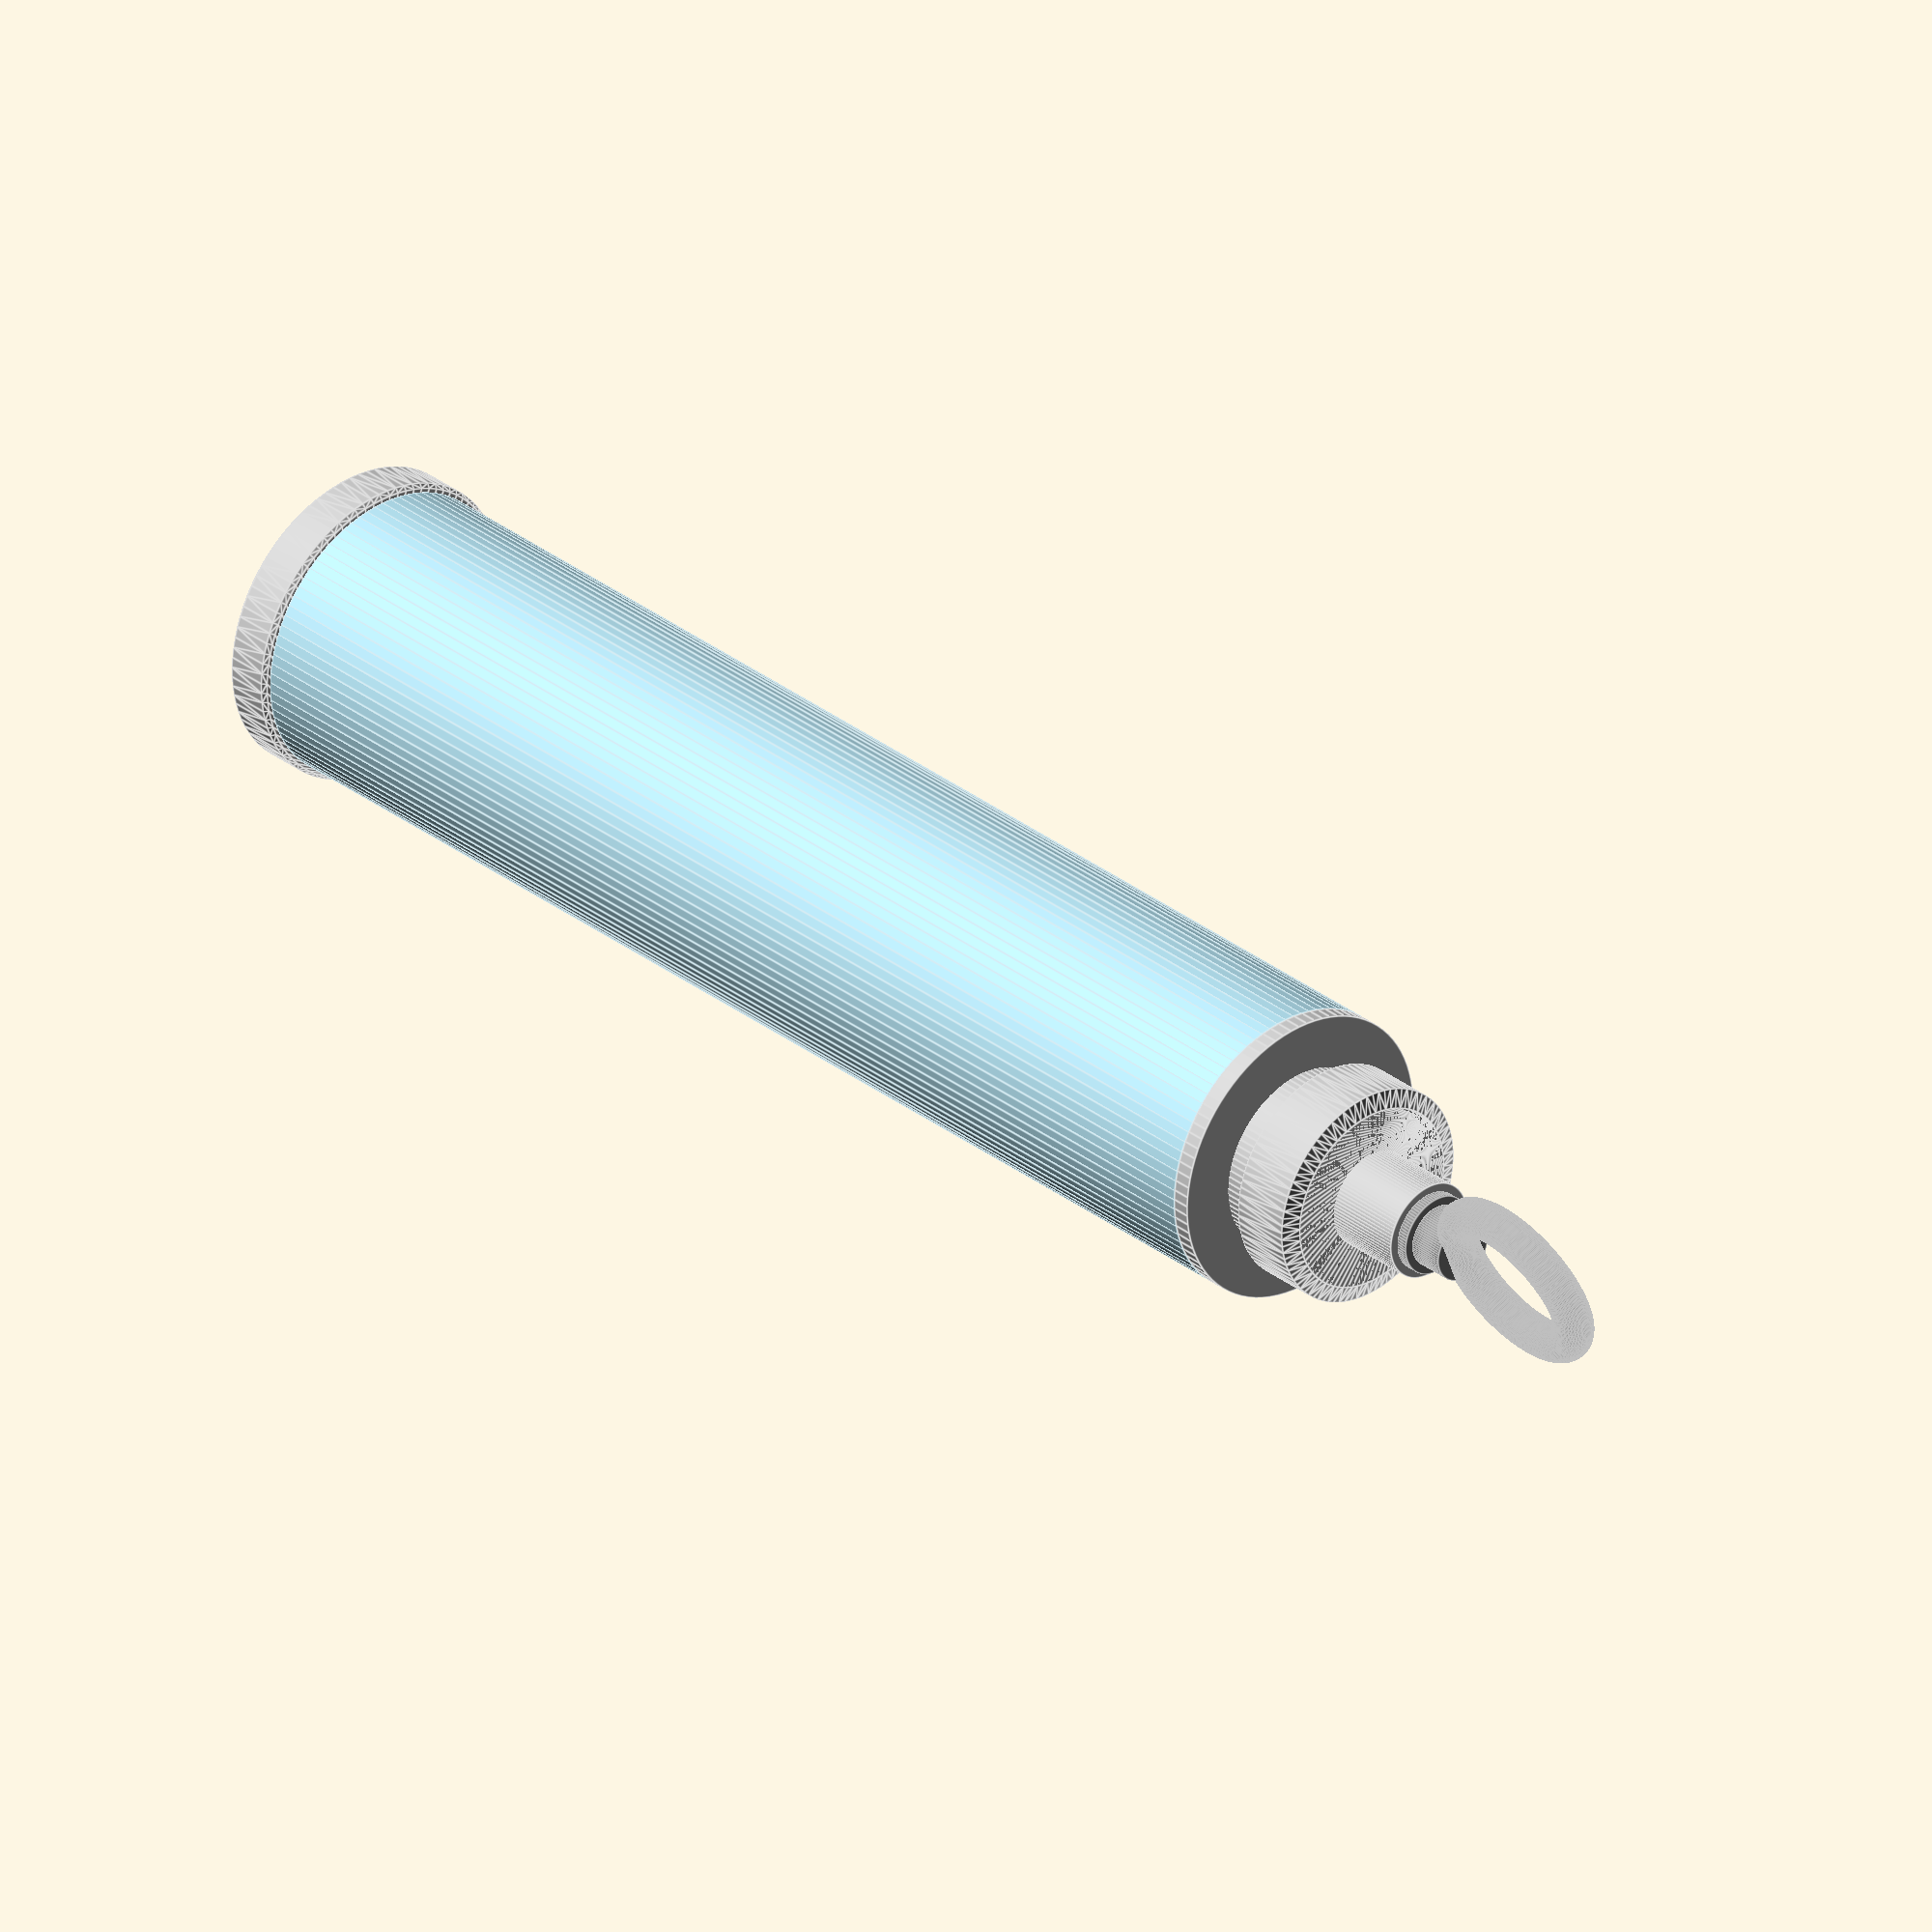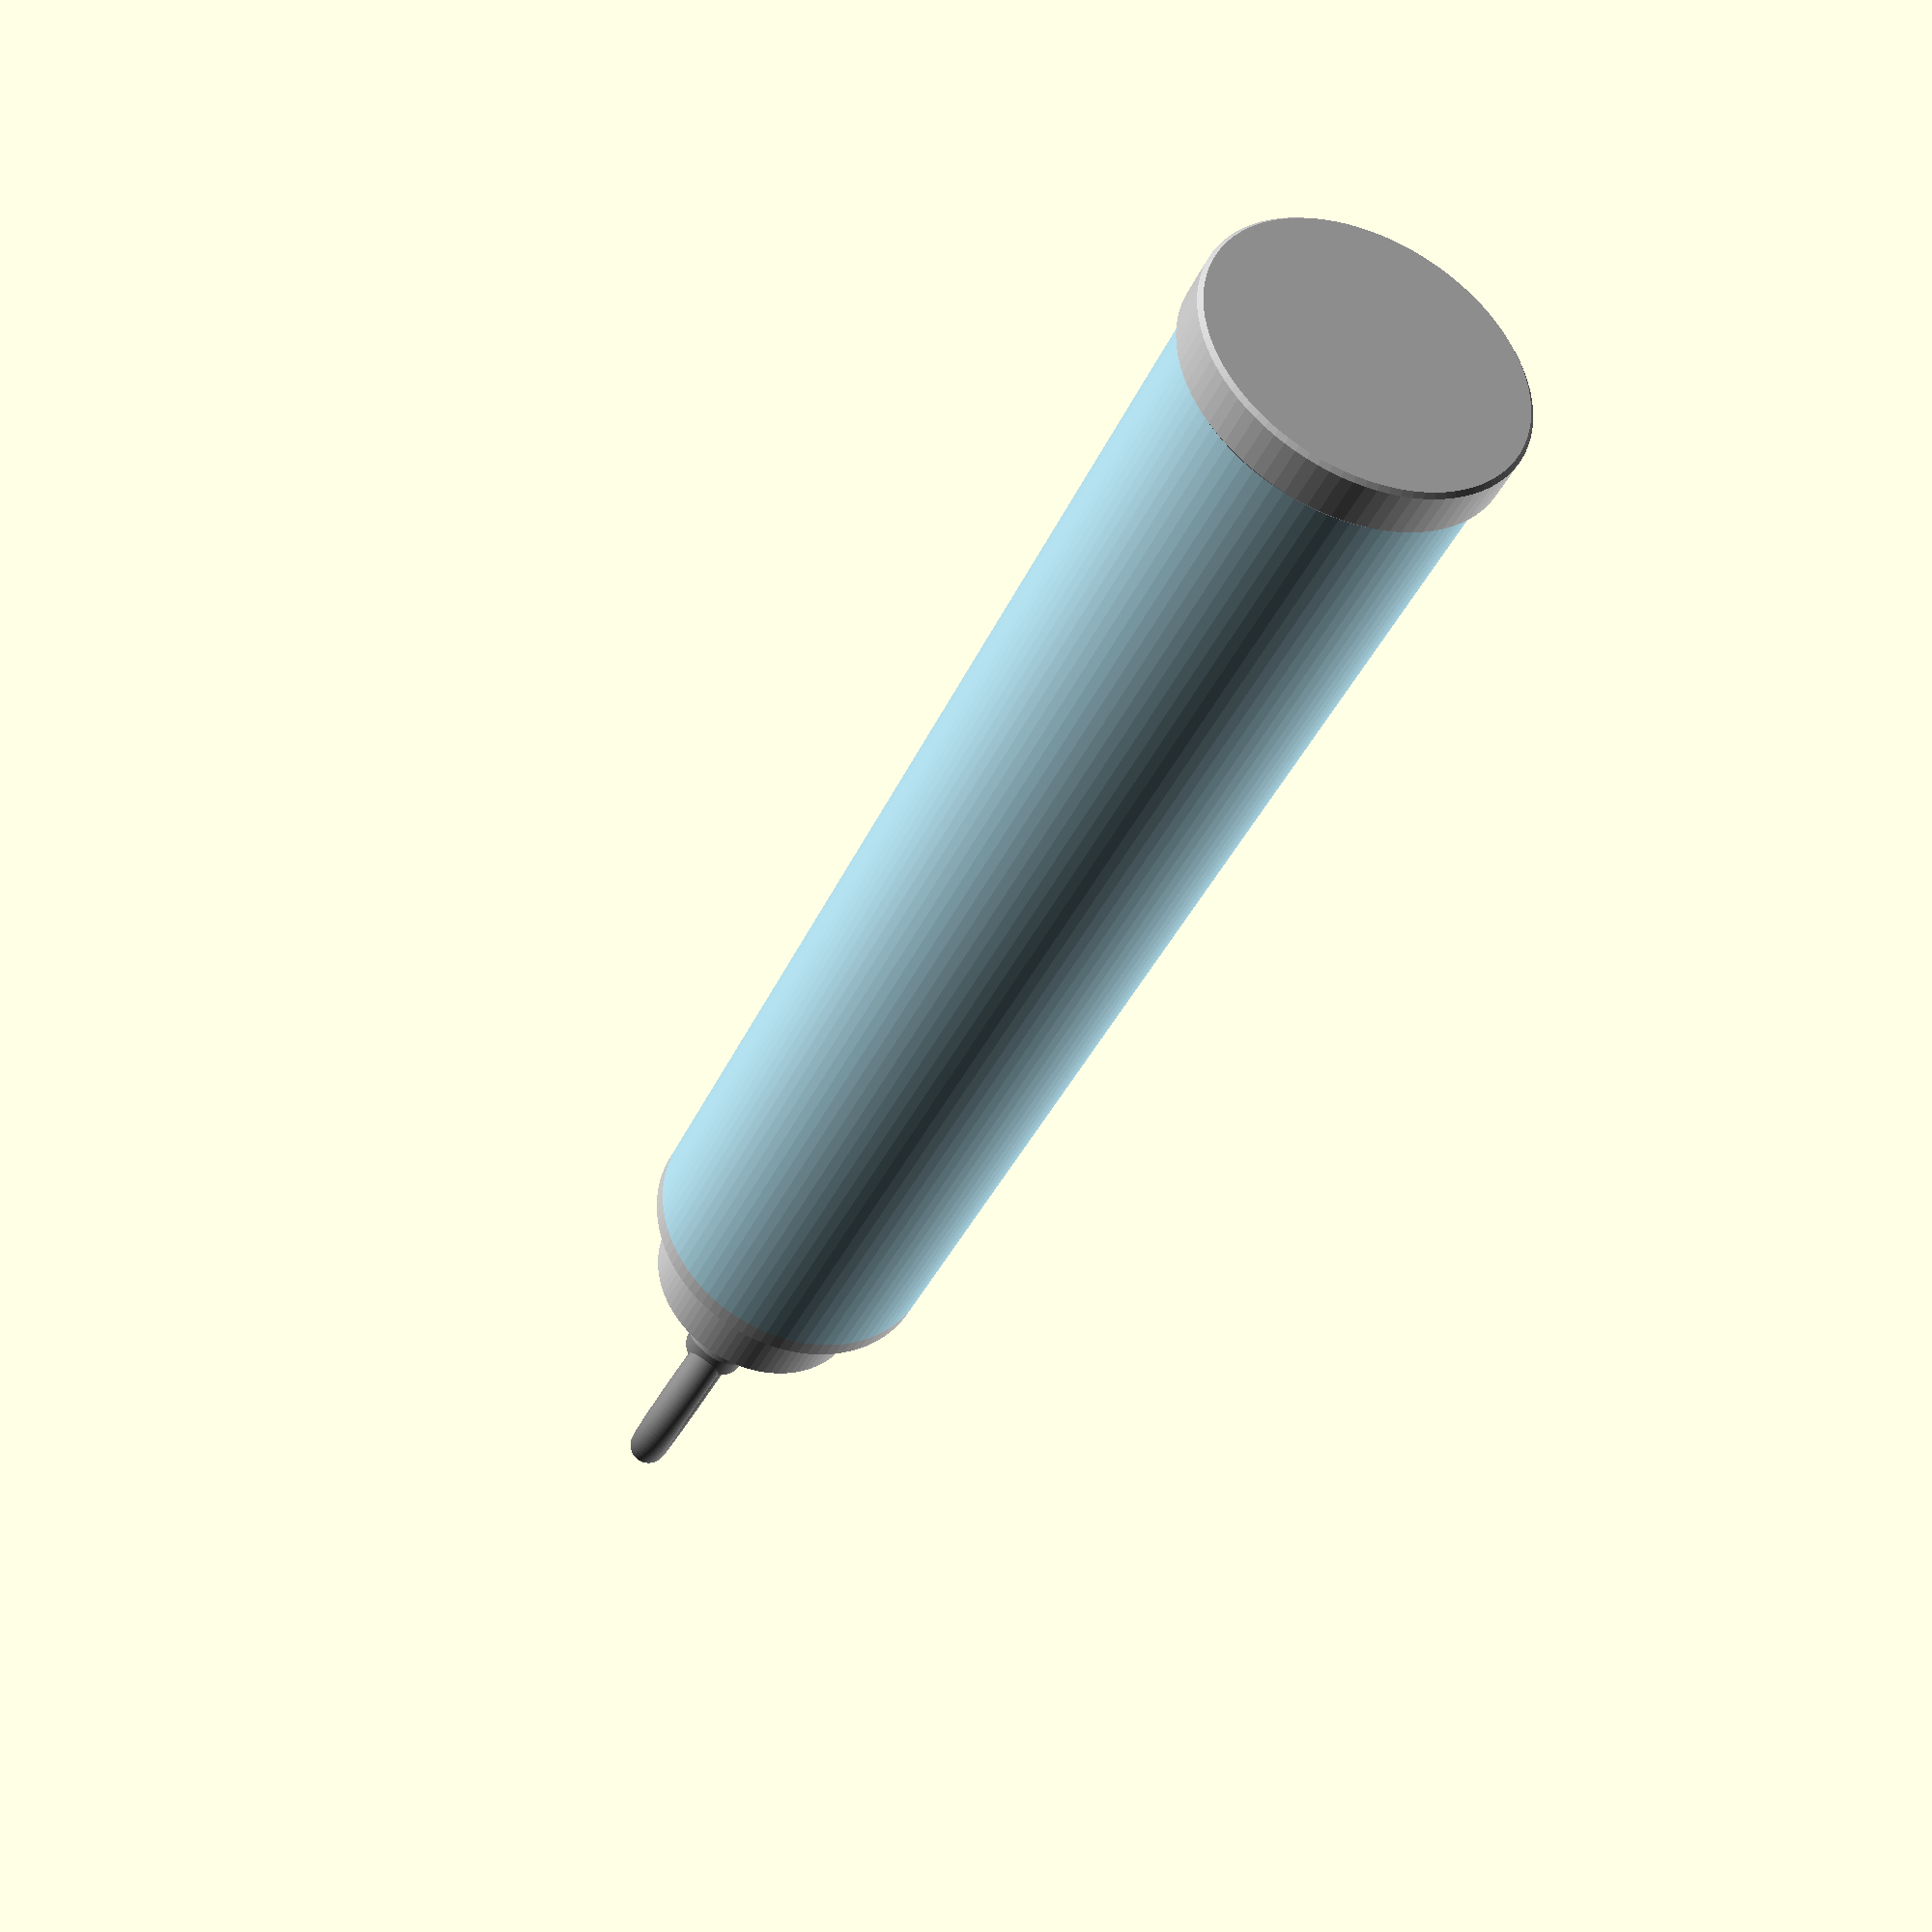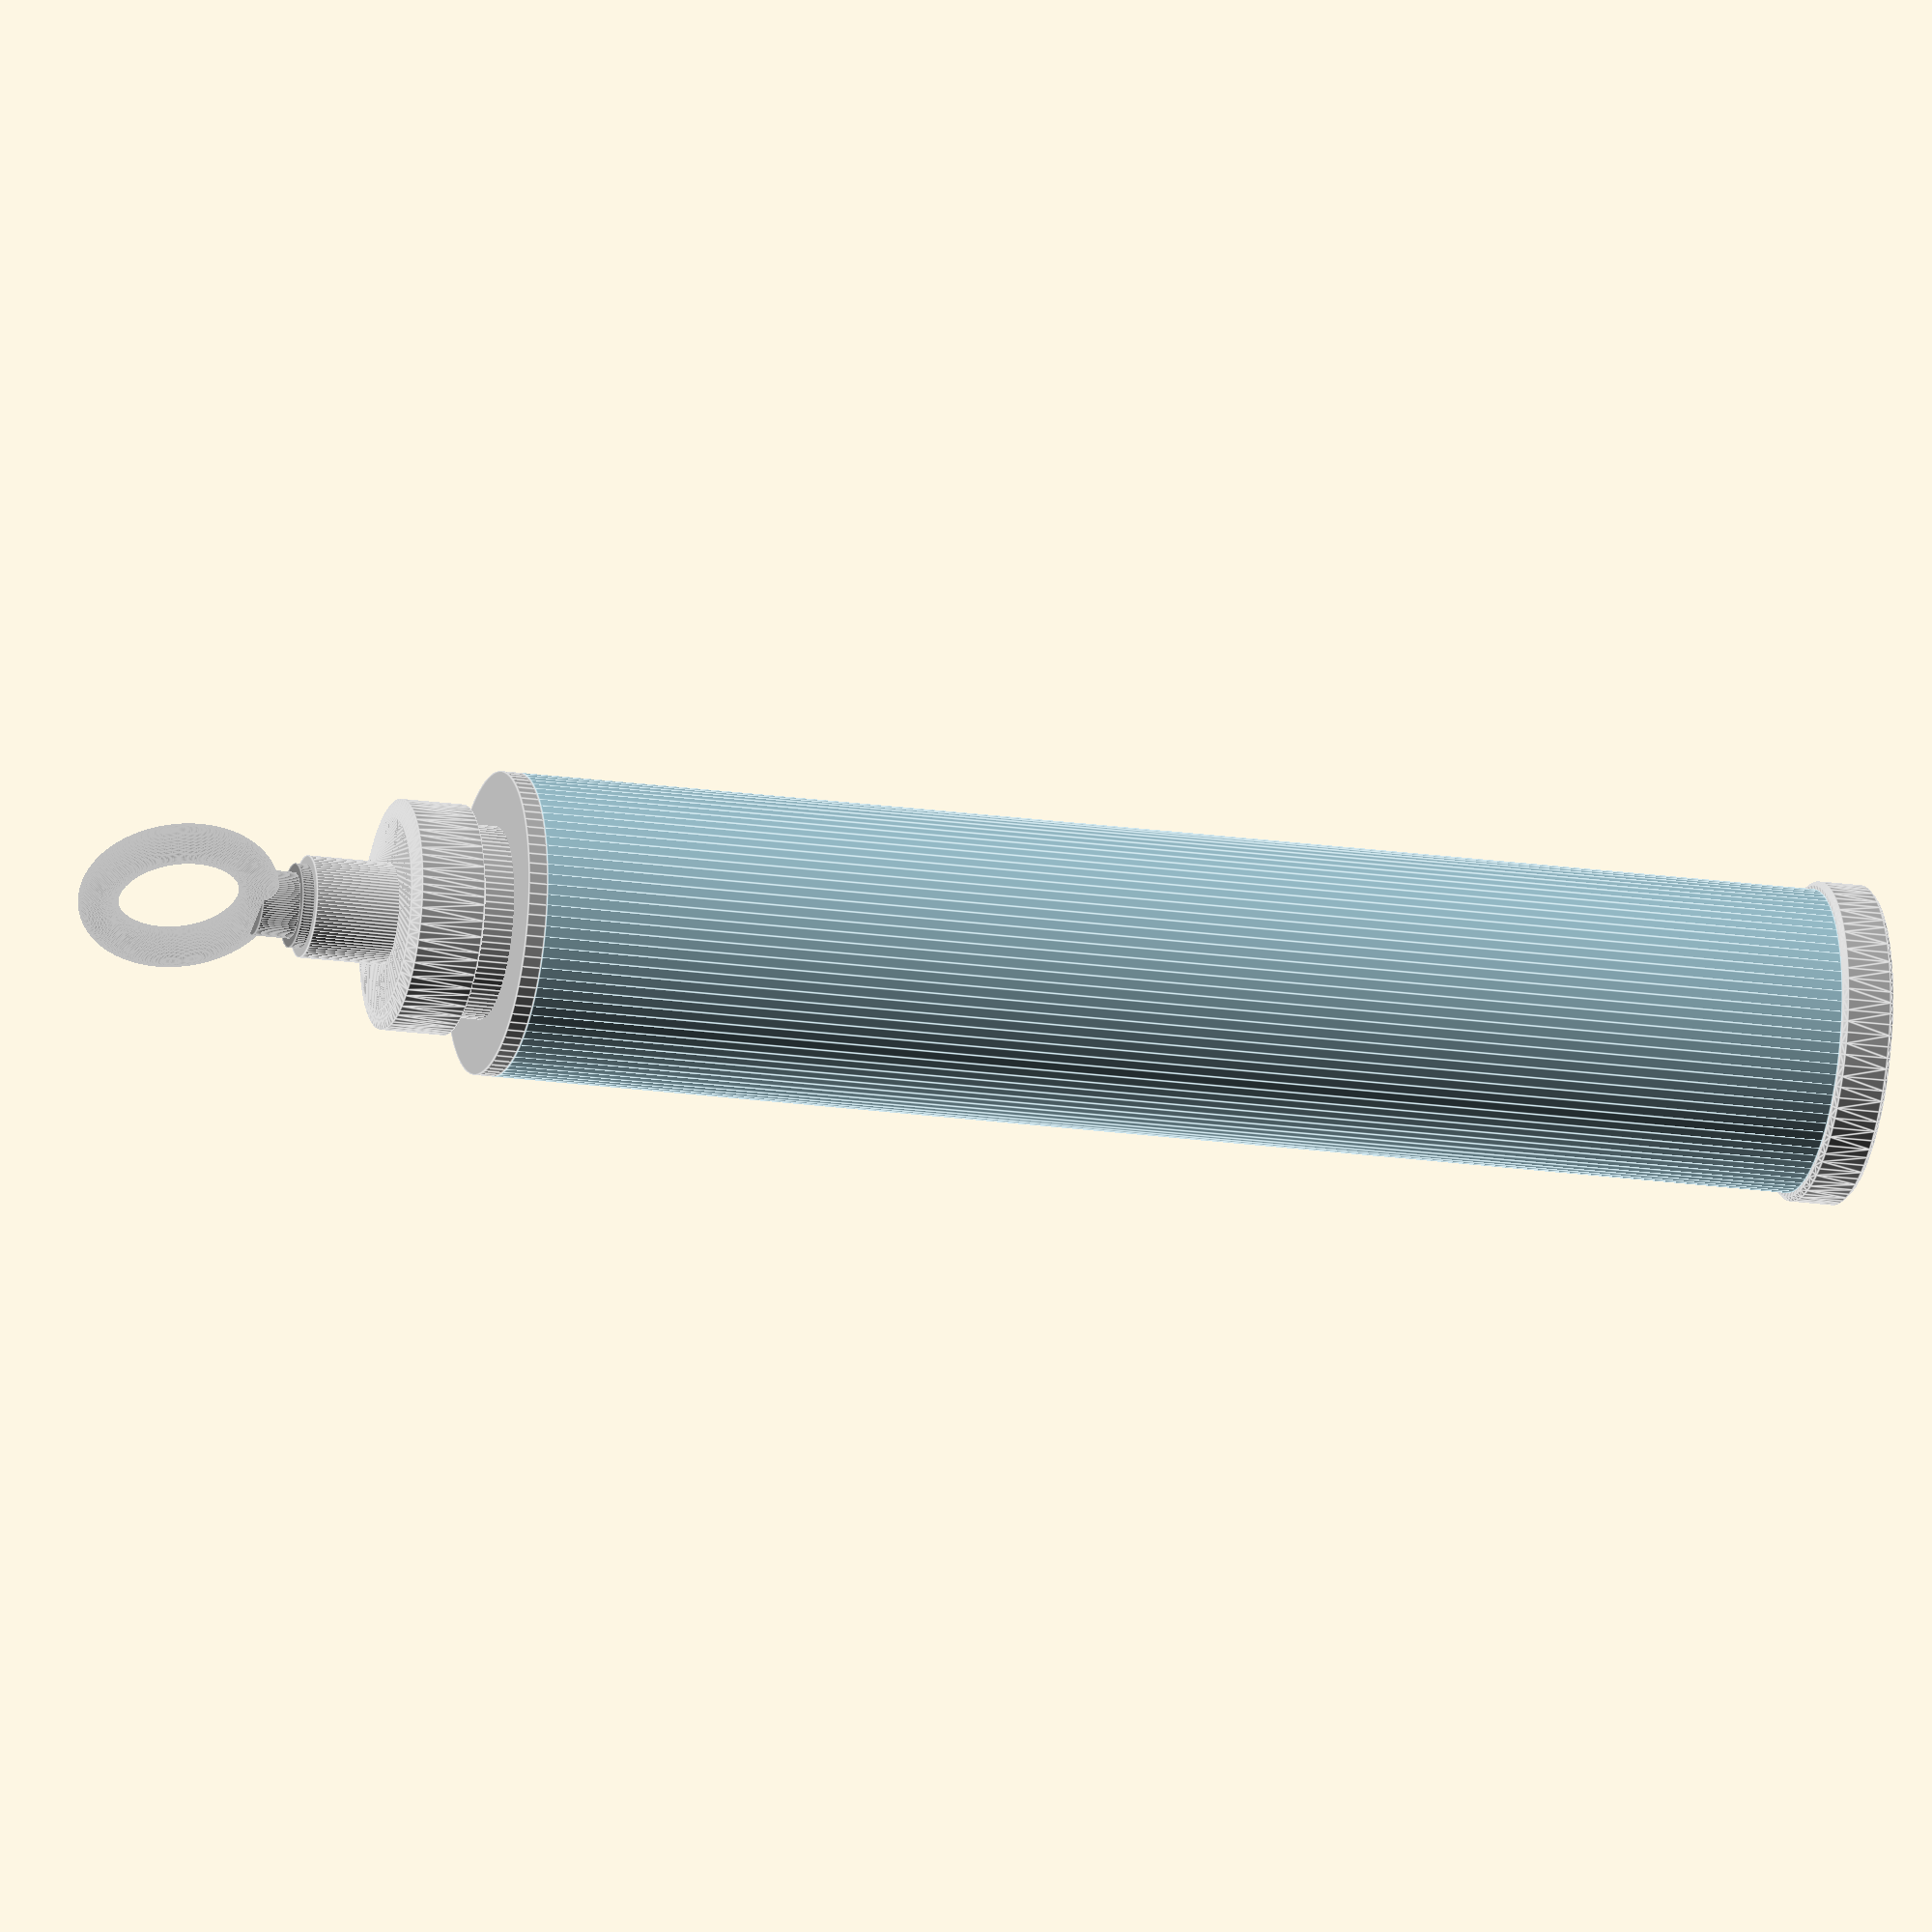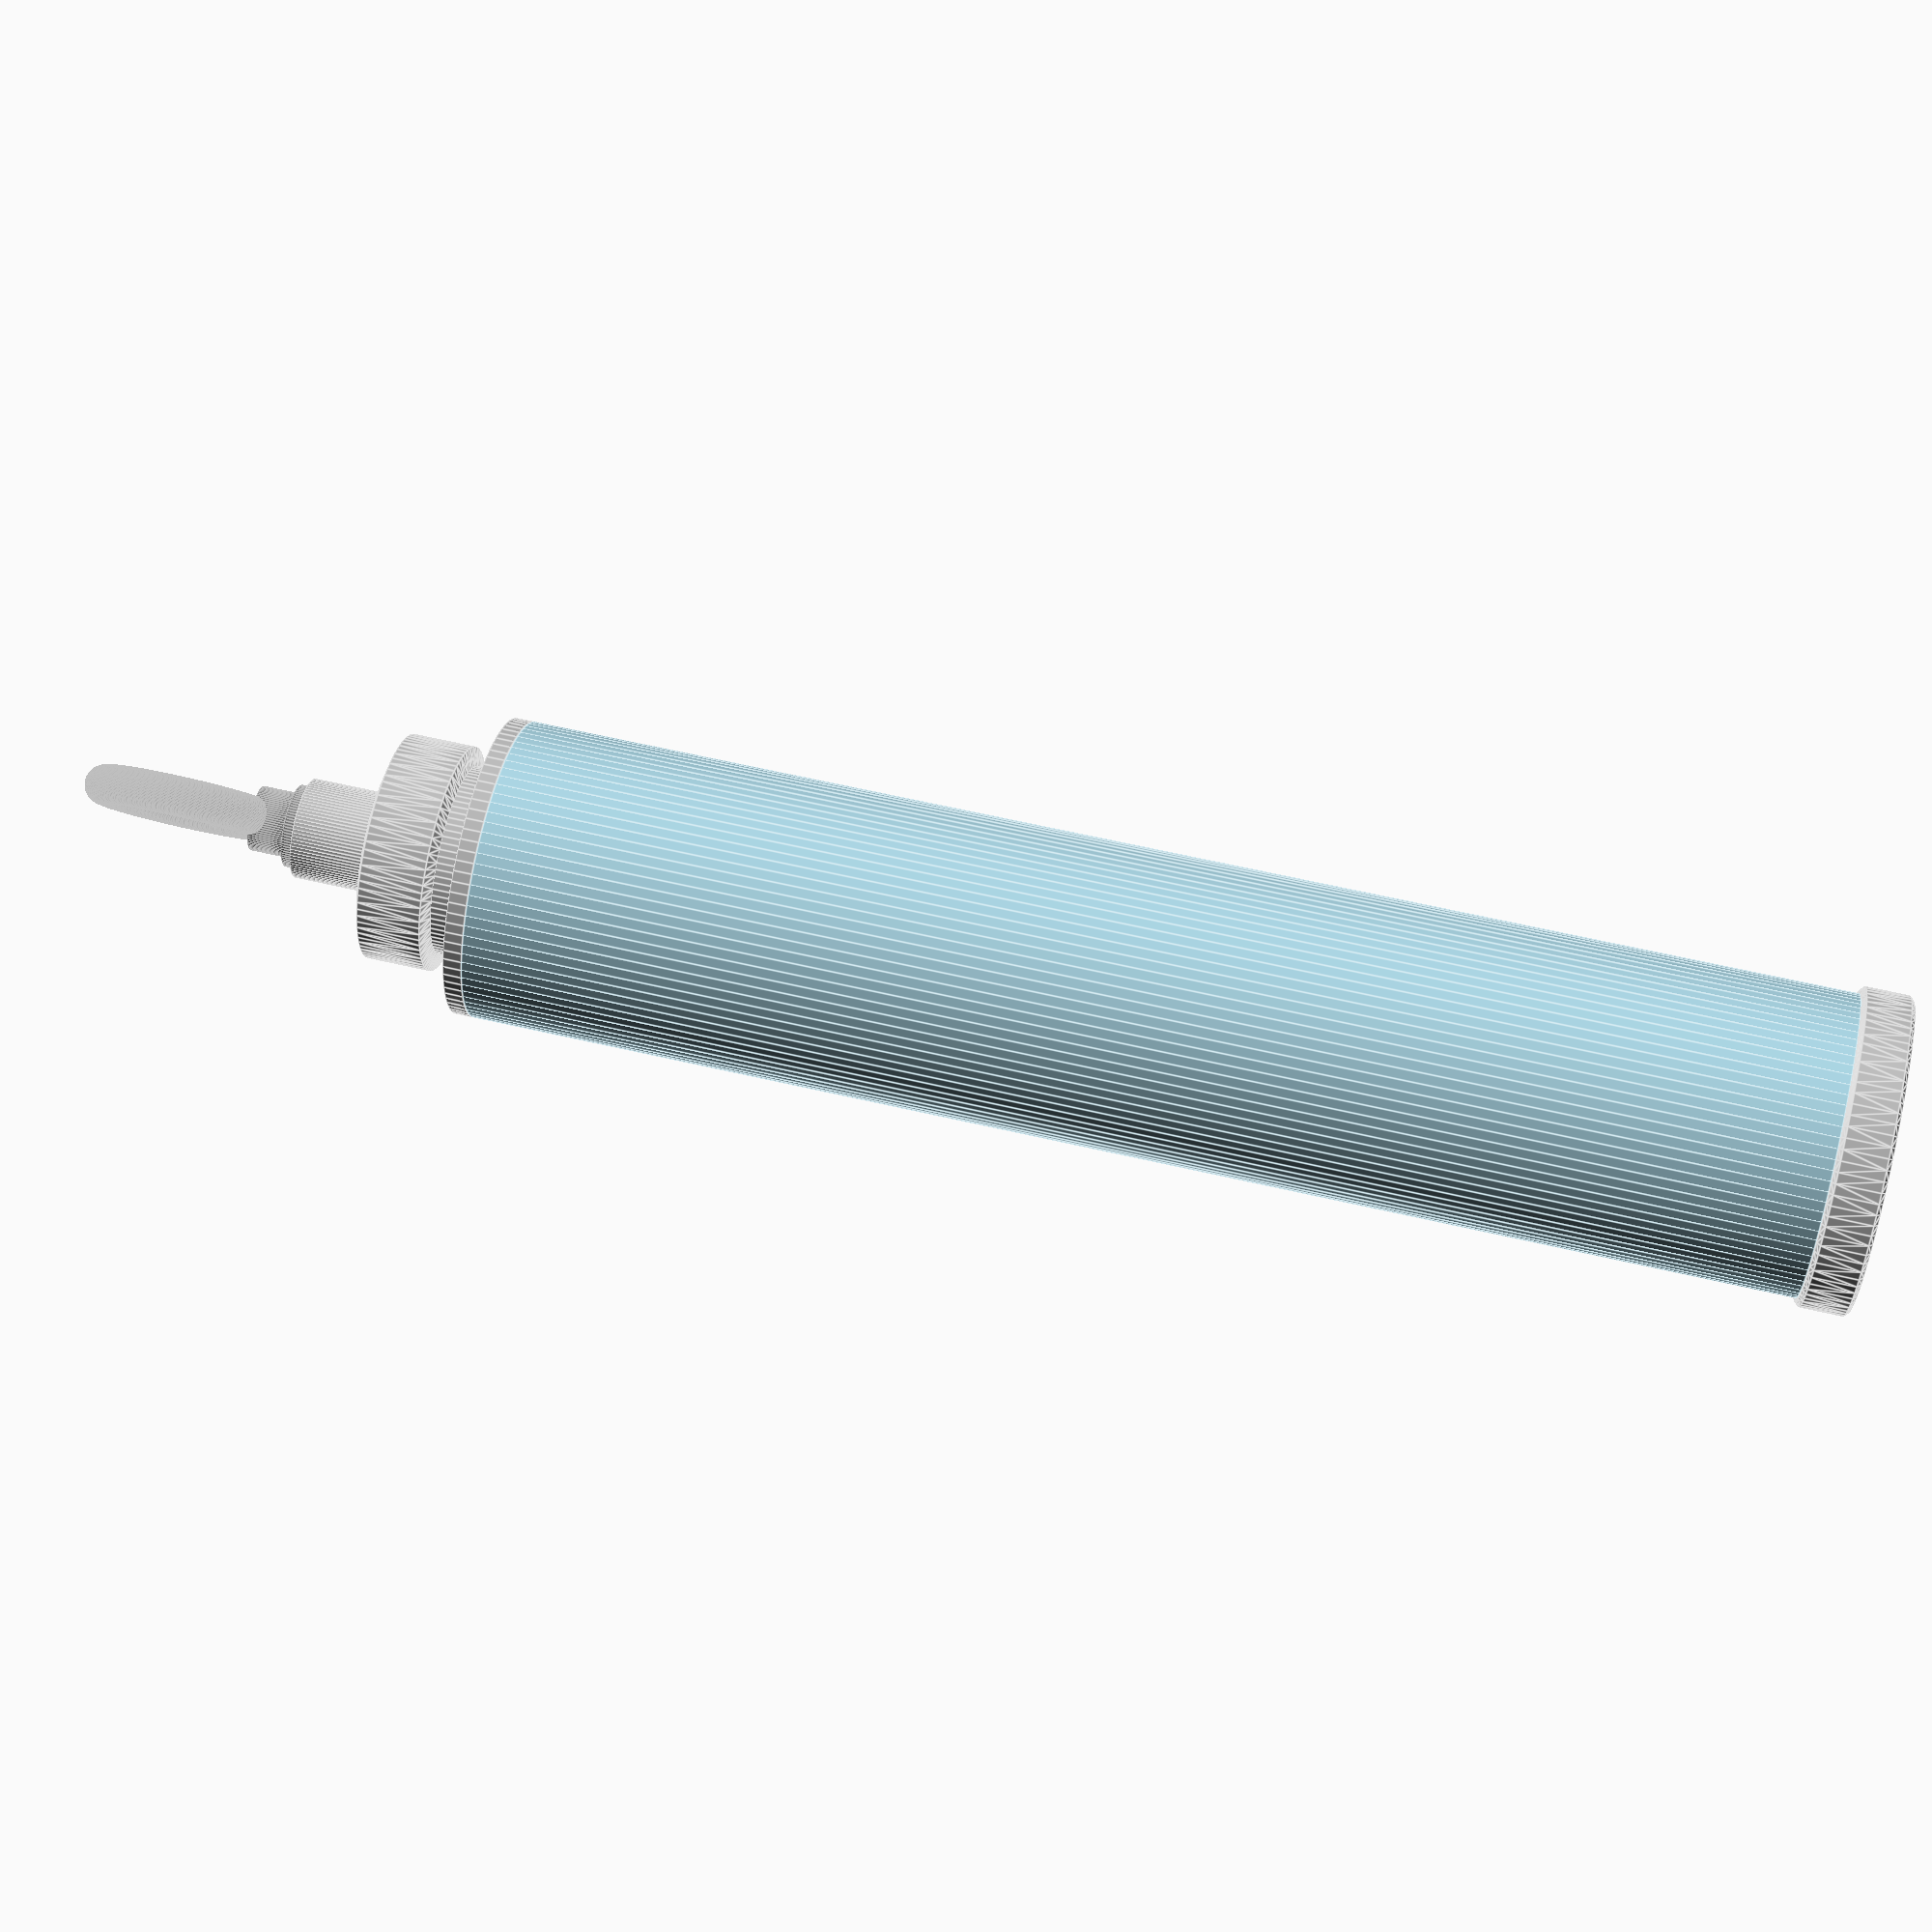
<openscad>
// *******************************************
// Project: 3D Printed Rocket
// Filename: AT-RMS-Lib.scad
// by David M. Flynn
// Created: 9/13/2023 
// Revision: 0.9.1  5/13/2024 
// Units: mm
// ***********************************
//  ***** Notes *****
//
//  ***** History *****
//
// 0.9.1  5/13/2024   Added ATRMS_75_2560_Motor
// 0.9.0  9/13/2023   First code, 54mm only
//
// ***********************************
//  ***** for STL output *****
//
// ***********************************
//  ***** Routines *****
//
function ATRMS_54_Aft_d()=kATRMS_Aft54_d;
//
// Eye_Bolt1();
//
// ATRMS_ForClosure54(Extended=false); // Standard plugged threaded forward closure
// ATRMS_AftClosure54();
// ATRMS_54_427_Case();
// ATRMS_54_852_Case();
// ATRMS_54_1280_Case();
// ATRMS_54_1706_Case();
// ATRMS_54_2560_Case();
//
//
// ***********************************
//  ***** for Viewing *****
//
// ShowAll54();
//
// ATRMS_54_427_Motor(HasEyeBolt=true); // I115W, I229T
// ATRMS_54_852_Motor(Extended=false, HasEyeBolt=true); // J275W, J460T, J615ST
// ATRMS_54_852_Motor(Extended=true, HasEyeBolt=true); // J90W, J180T
// ATRMS_54_1280_Motor(Extended=false, HasEyeBolt=true); // J415W, J800T
// ATRMS_54_1280_Motor(Extended=true, HasEyeBolt=true); // J135W
// ATRMS_54_1706_Motor(Extended=false, HasEyeBolt=true); // K550W
// ATRMS_54_1706_Motor(Extended=true, HasEyeBolt=true); // K185W
// ATRMS_54_2560_Motor(Extended=false, HasEyeBolt=true);
//
// ATRMS_75_2560_Motor(Extended=false, HasEyeBolt=true);
//
// ***********************************
//
$fn=90;

kATRMS_54_Case_d=54;
kATRMS_54_427_Case_h=127;
kATRMS_54_852_Case_h=211.5;
kATRMS_54_1280_Case_h=296;
kATRMS_54_1706_Case_h=380.5;
kATRMS_54_2560_Case_h=549;

kATRMS_Aft54_d=57.6;
kATRMS_Aft54_h=10;

kATRMS_For54_d1=54;
kATRMS_For54_h1=3;
kATRMS_For54_d2=35;
kATRMS_For54_h2=20; 
kATRMS_ExtFor54_h2=12.7; // extra length for extended forward closure
kATRMS_For54_d3=38.5;
kATRMS_For54_h3=9;
kATRMS_For54_d4=25.5;
kATRMS_For54_h4=29.5;
kATRMS_For54_d5=23;
kATRMS_For54_h5=31;
kATRMS_For54_oal=kATRMS_For54_h5;

kATRMS_ExtFor75_h2=20;
kATRMS_For75_d1=75.4;
kATRMS_For75_h1=4.7;
kATRMS_For75_d2=48;
kATRMS_For75_h2=31;
kATRMS_For75_d3=57.3;
kATRMS_For75_h3=16;
kATRMS_For75_d4=25.4;
kATRMS_For75_h4=52;

kATRMS_Aft75_d=79.4;
kATRMS_Aft75_h=12.85;


kATRMS_75_Case_d=75.4;
kATRMS_75_2560_Case_h=332.5;

kATRMS_For75_oal=kATRMS_For75_h4;

module ShowAll54(){
	ATRMS_54_427_Motor(HasEyeBolt=true); // I115W, I229T
	translate([60,0,0]) ATRMS_54_852_Motor(Extended=false, HasEyeBolt=true); // J275W, J460T, J615ST
	translate([60*2,0,0]) ATRMS_54_852_Motor(Extended=true, HasEyeBolt=true); // J90W, J180T
	translate([60*3,0,0]) ATRMS_54_1280_Motor(Extended=false, HasEyeBolt=true); // J415W, J800T
	translate([60*4,0,0]) ATRMS_54_1280_Motor(Extended=true, HasEyeBolt=true); // J135W
	translate([60*5,0,0]) ATRMS_54_1706_Motor(Extended=false, HasEyeBolt=true); // K550W
	translate([60*6,0,0]) ATRMS_54_1706_Motor(Extended=true, HasEyeBolt=true); // K185W
	translate([60*7,0,0]) ATRMS_54_2560_Motor(Extended=false, HasEyeBolt=true);

} // ShowAll54

//ShowAll54();

module Eye_Bolt1(){
	cylinder(d=19, h=3); // hard washer
	
	translate([0,0,3]){
		cylinder(d=14, h=6.5);
		translate([0,0,17]) rotate([90,0,0]) rotate_extrude() translate([12.5,0,0]) circle(d=5.3);
		}
} // Eye_Bolt1

// Eye_Bolt1();

module Eye_Bolt2(){
	cylinder(d=21, h=3); // hard washer
	
	translate([0,0,3]){
		cylinder(d=16.5, h=9.5);
		translate([0,0,29]) rotate([90,0,0]) rotate_extrude() translate([20,0,0]) circle(d=10);
		}
} // Eye_Bolt2

// Eye_Bolt2();

module ATRMS_54_427_Motor(HasEyeBolt=true){
	// I115W, I229T
	color("Gray") translate([0,0,kATRMS_54_427_Case_h+kATRMS_For54_oal]) Eye_Bolt1();
	color("Silver") translate([0,0,kATRMS_54_427_Case_h]) ATRMS_ForClosure54(Extended=false);
	color("LightBlue") ATRMS_54_427_Case();
	color("Silver") ATRMS_AftClosure54();
} // ATRMS_54_427_Motor

// ATRMS_54_427_Motor(HasEyeBolt=true);

module ATRMS_54_852_Motor(Extended=false, HasEyeBolt=true){
	// J275W, J90W, J180T, J460T
	Extra=Extended? kATRMS_ExtFor54_h2:0;
	
	color("Gray") translate([0,0,kATRMS_54_852_Case_h+kATRMS_For54_oal+Extra]) Eye_Bolt1();
	color("Silver") translate([0,0,kATRMS_54_852_Case_h]) ATRMS_ForClosure54(Extended=Extended);
	color("LightBlue") ATRMS_54_852_Case();
	color("Silver") ATRMS_AftClosure54();
} // ATRMS_54_852_Motor

// ATRMS_54_852_Motor(Extended=false, HasEyeBolt=true);
// ATRMS_54_852_Motor(Extended=true, HasEyeBolt=true);

module ATRMS_54_1280_Motor(Extended=false, HasEyeBolt=true){
	// J415W, J135W, J800T
	Extra=Extended? kATRMS_ExtFor54_h2:0;
	
	color("Gray") translate([0,0,kATRMS_54_1280_Case_h+kATRMS_For54_oal+Extra]) Eye_Bolt1();
	color("Silver") translate([0,0,kATRMS_54_1280_Case_h]) ATRMS_ForClosure54(Extended=Extended);
	color("LightBlue") ATRMS_54_1280_Case();
	color("Silver") ATRMS_AftClosure54();
} // ATRMS_54_1280_Motor

module ATRMS_54_1706_Motor(Extended=false, HasEyeBolt=true){

	Extra=Extended? kATRMS_ExtFor54_h2:0;
	
	color("Gray") translate([0,0,kATRMS_54_1706_Case_h+kATRMS_For54_oal+Extra]) Eye_Bolt1();
	color("Silver") translate([0,0,kATRMS_54_1706_Case_h]) ATRMS_ForClosure54(Extended=Extended);
	color("LightBlue") ATRMS_54_1706_Case();
	color("Silver") ATRMS_AftClosure54();
} // ATRMS_54_1706_Motor

module ATRMS_54_2560_Motor(Extended=false, HasEyeBolt=true){

	Extra=Extended? kATRMS_ExtFor54_h2:0;
	
	color("Gray") translate([0,0,kATRMS_54_2560_Case_h+kATRMS_For54_oal+Extra]) Eye_Bolt1();
	color("Silver") translate([0,0,kATRMS_54_2560_Case_h]) ATRMS_ForClosure54(Extended=Extended);
	color("LightBlue") ATRMS_54_2560_Case();
	color("Silver") ATRMS_AftClosure54();
} // ATRMS_54_2560_Motor

module ATRMS_ForClosure54(Extended=false){
	// Standard plugged threaded forward closure
	Etra=Extended? kATRMS_ExtFor54_h2:0;
	
	cylinder(d=kATRMS_For54_d1, h=kATRMS_For54_h1);
	cylinder(d=kATRMS_For54_d2, h=kATRMS_For54_h2+Etra);
	
	translate([0,0,kATRMS_For54_h2+Etra-kATRMS_For54_h3/2-1.5]) hull(){
		cylinder(d=kATRMS_For54_d3, h=kATRMS_For54_h3, center=true);
		cylinder(d=kATRMS_For54_d2, h=kATRMS_For54_h3+3, center=true);
	}
	hull(){
		cylinder(d=kATRMS_For54_d4, h=kATRMS_For54_h4+Etra);
		cylinder(d=kATRMS_For54_d5, h=kATRMS_For54_h5+Etra);
	}
} // ATRMS_ForClosure54

// ATRMS_ForClosure54();

module ATRMS_54_427_Case(){
	cylinder(d=kATRMS_54_Case_d, h=kATRMS_54_427_Case_h);
} // ATRMS_54_427_Case

module ATRMS_54_852_Case(){
	cylinder(d=kATRMS_54_Case_d, h=kATRMS_54_852_Case_h);
} // ATRMS_54_852_Case

module ATRMS_54_1280_Case(){
	cylinder(d=kATRMS_54_Case_d, h=kATRMS_54_1280_Case_h);
} // ATRMS_54_1280_Case

module ATRMS_54_1706_Case(){
	cylinder(d=kATRMS_54_Case_d, h=kATRMS_54_1706_Case_h);
} // ATRMS_54_1706_Case

module ATRMS_54_2560_Case(){
	cylinder(d=kATRMS_54_Case_d, h=kATRMS_54_2560_Case_h);
} // ATRMS_54_2560_Case

module ATRMS_AftClosure54(){
	
	translate([0,0,-kATRMS_Aft54_h/2]) hull(){
		cylinder(d=kATRMS_Aft54_d-2, h=kATRMS_Aft54_h, center=true);
		cylinder(d=kATRMS_Aft54_d, h=kATRMS_Aft54_h-2, center=true);
	}
	
} // ATRMS_AftClosure54

// ATRMS_AftClosure54();



module ATRMS_75_2560_Motor(Extended=false, HasEyeBolt=true){

	Extra=Extended? kATRMS_ExtFor75_h2:0;
	
	color("Gray") translate([0,0,kATRMS_75_2560_Case_h+kATRMS_For75_oal+Extra]) Eye_Bolt2();
	color("Silver") translate([0,0,kATRMS_75_2560_Case_h]) ATRMS_ForClosure75(Extended=Extended);
	color("LightBlue") ATRMS_75_2560_Case();
	color("Silver") ATRMS_AftClosure75();
} // ATRMS_75_2560_Motor

ATRMS_75_2560_Motor(Extended=false, HasEyeBolt=true);

module ATRMS_ForClosure75(Extended=false){
	// Standard plugged threaded forward closure
	Etra=Extended? kATRMS_ExtFor75_h2:0;
	
	cylinder(d=kATRMS_For75_d1, h=kATRMS_For75_h1);
	cylinder(d=kATRMS_For75_d2, h=kATRMS_For75_h2+Etra);
	
	translate([0,0,kATRMS_For75_h2+Etra-kATRMS_For75_h3/2-1.5]) hull(){
		cylinder(d=kATRMS_For75_d3, h=kATRMS_For75_h3, center=true);
		cylinder(d=kATRMS_For75_d2, h=kATRMS_For75_h3+3, center=true);
	}
	
	cylinder(d=kATRMS_For75_d4, h=kATRMS_For75_h4+Etra);
	
} // ATRMS_ForClosure75

// ATRMS_ForClosure75(Extended=false);

module ATRMS_75_2560_Case(){
	cylinder(d=kATRMS_75_Case_d, h=kATRMS_75_2560_Case_h);
} // ATRMS_75_2560_Case

// ATRMS_75_2560_Case();

module ATRMS_AftClosure75(){
	
	translate([0,0,-kATRMS_Aft75_h/2]) hull(){
		cylinder(d=kATRMS_Aft75_d-2, h=kATRMS_Aft75_h, center=true);
		cylinder(d=kATRMS_Aft75_d, h=kATRMS_Aft75_h-2, center=true);
	}
	
} // ATRMS_AftClosure75

// ATRMS_AftClosure75();














</openscad>
<views>
elev=148.8 azim=249.4 roll=222.2 proj=o view=edges
elev=38.4 azim=242.3 roll=157.8 proj=p view=wireframe
elev=18.4 azim=338.4 roll=74.1 proj=o view=edges
elev=298.0 azim=293.5 roll=103.3 proj=p view=edges
</views>
